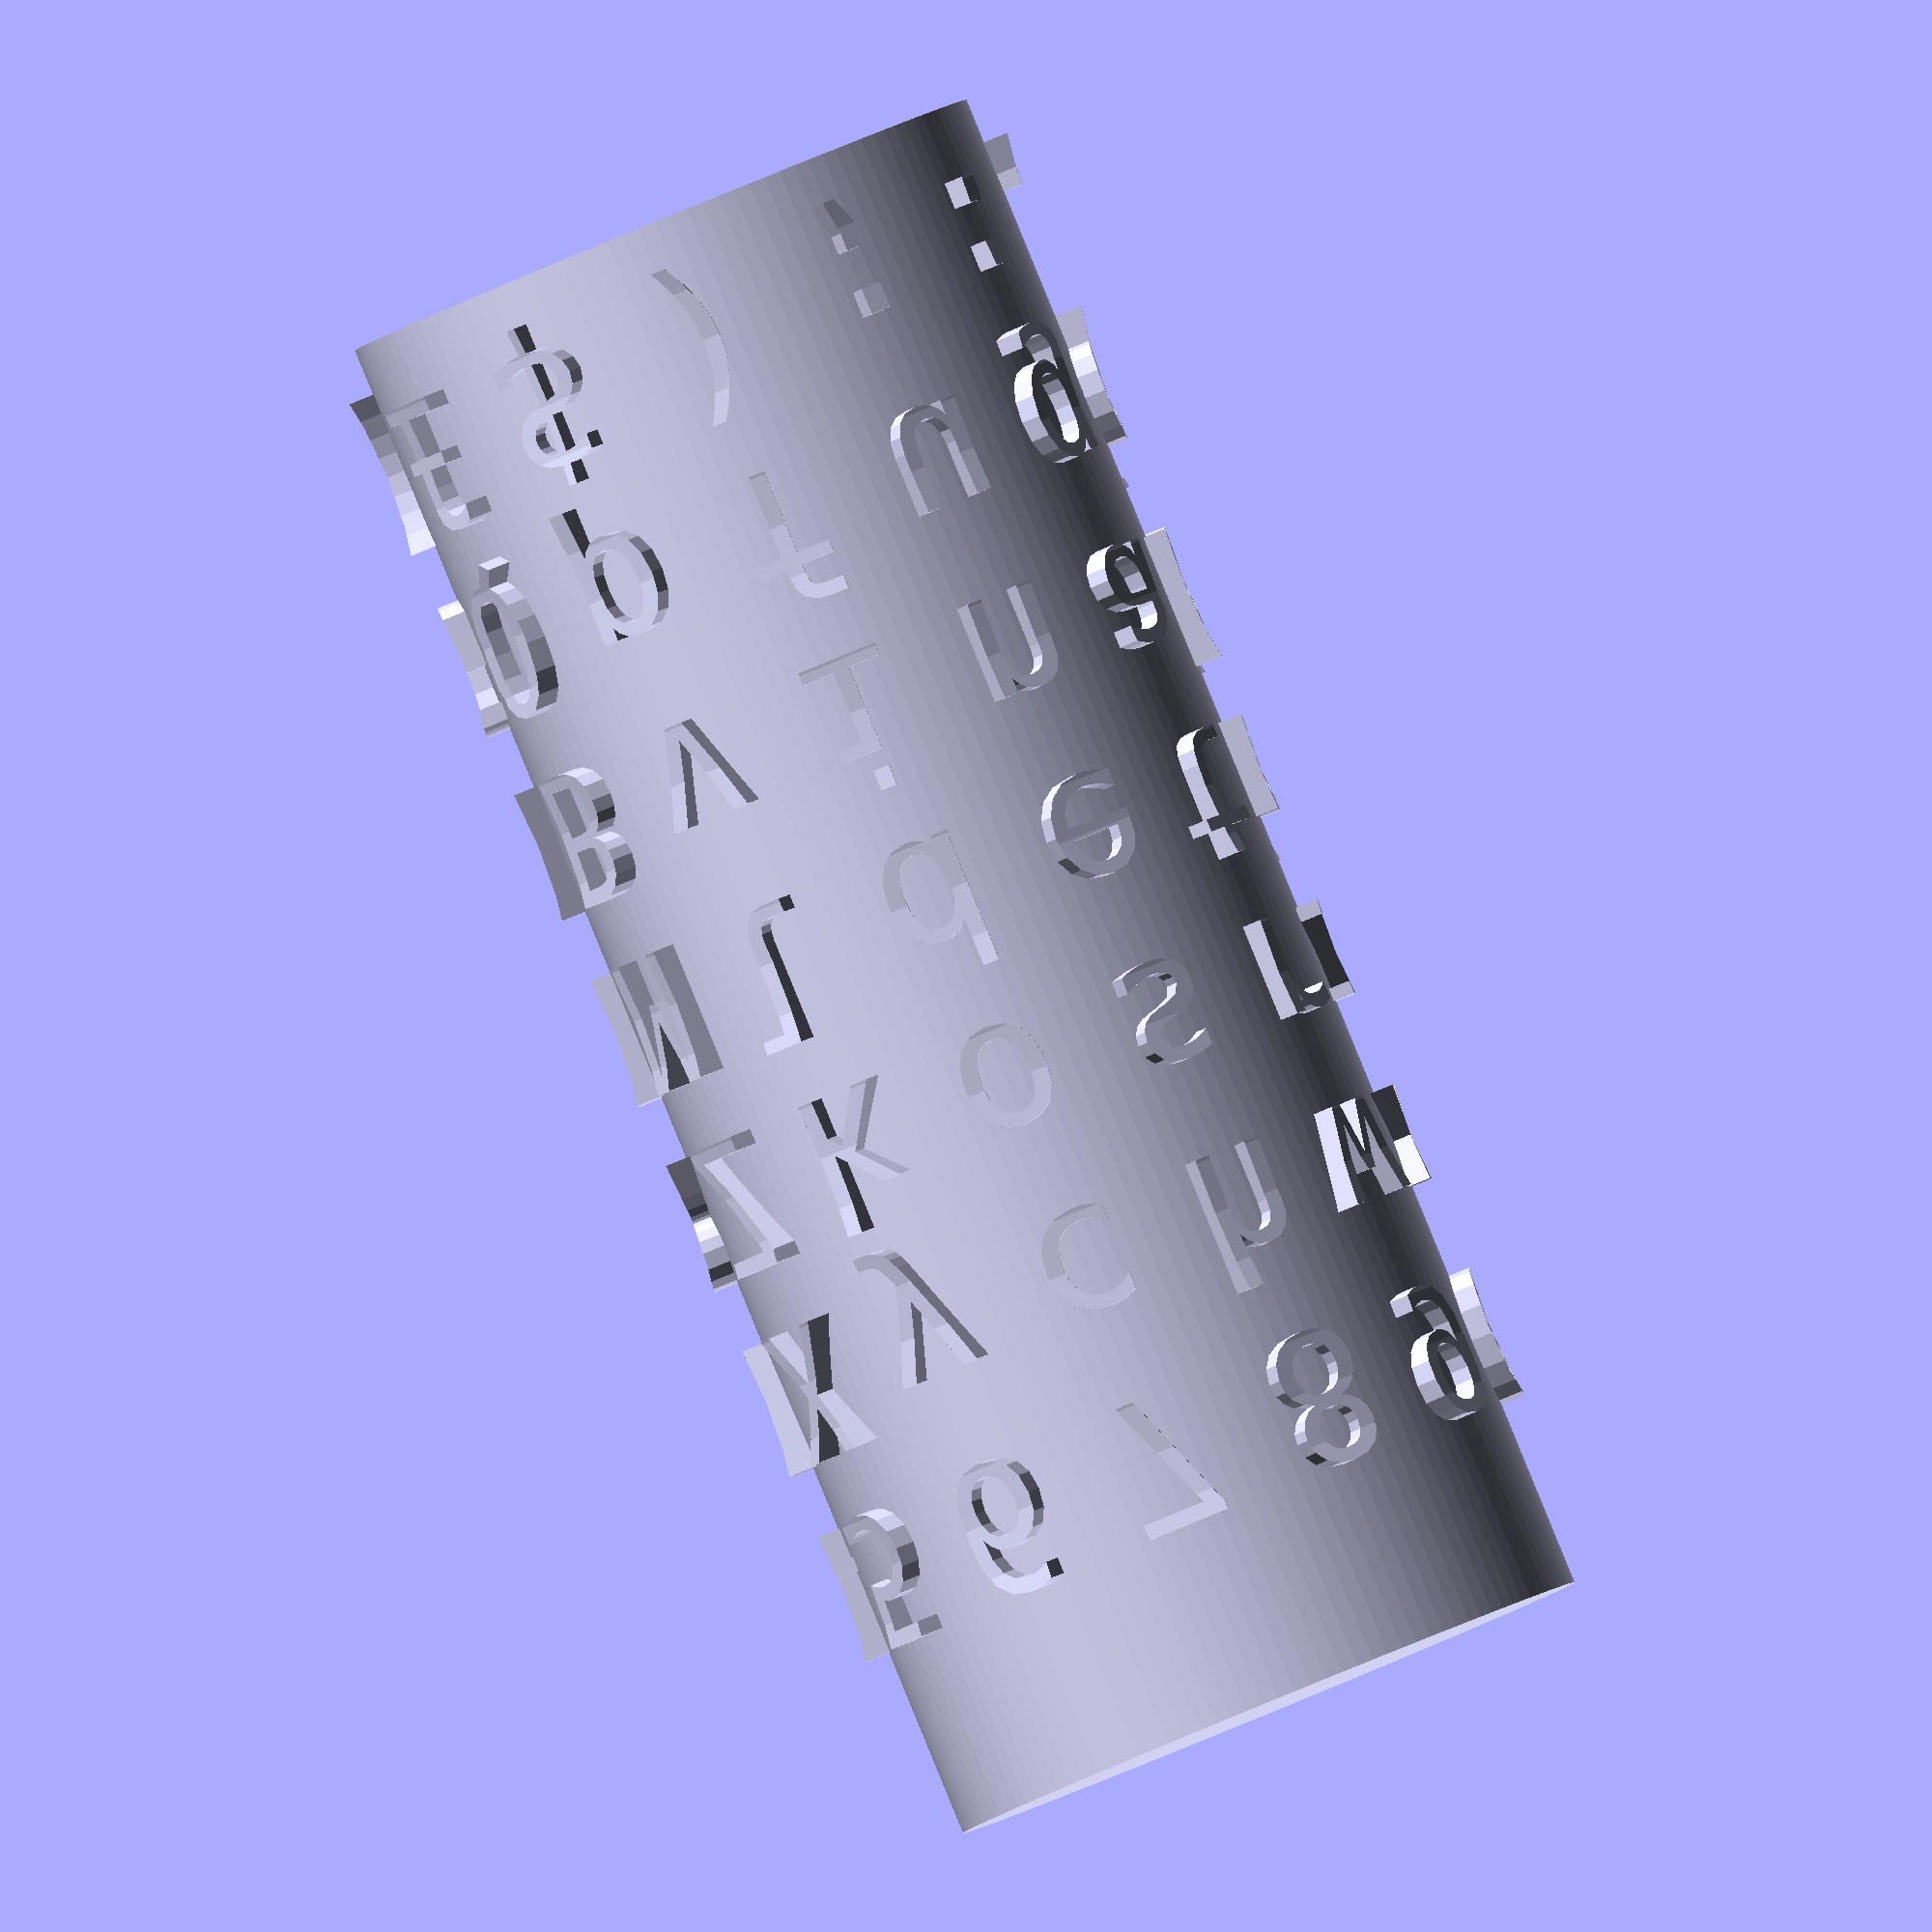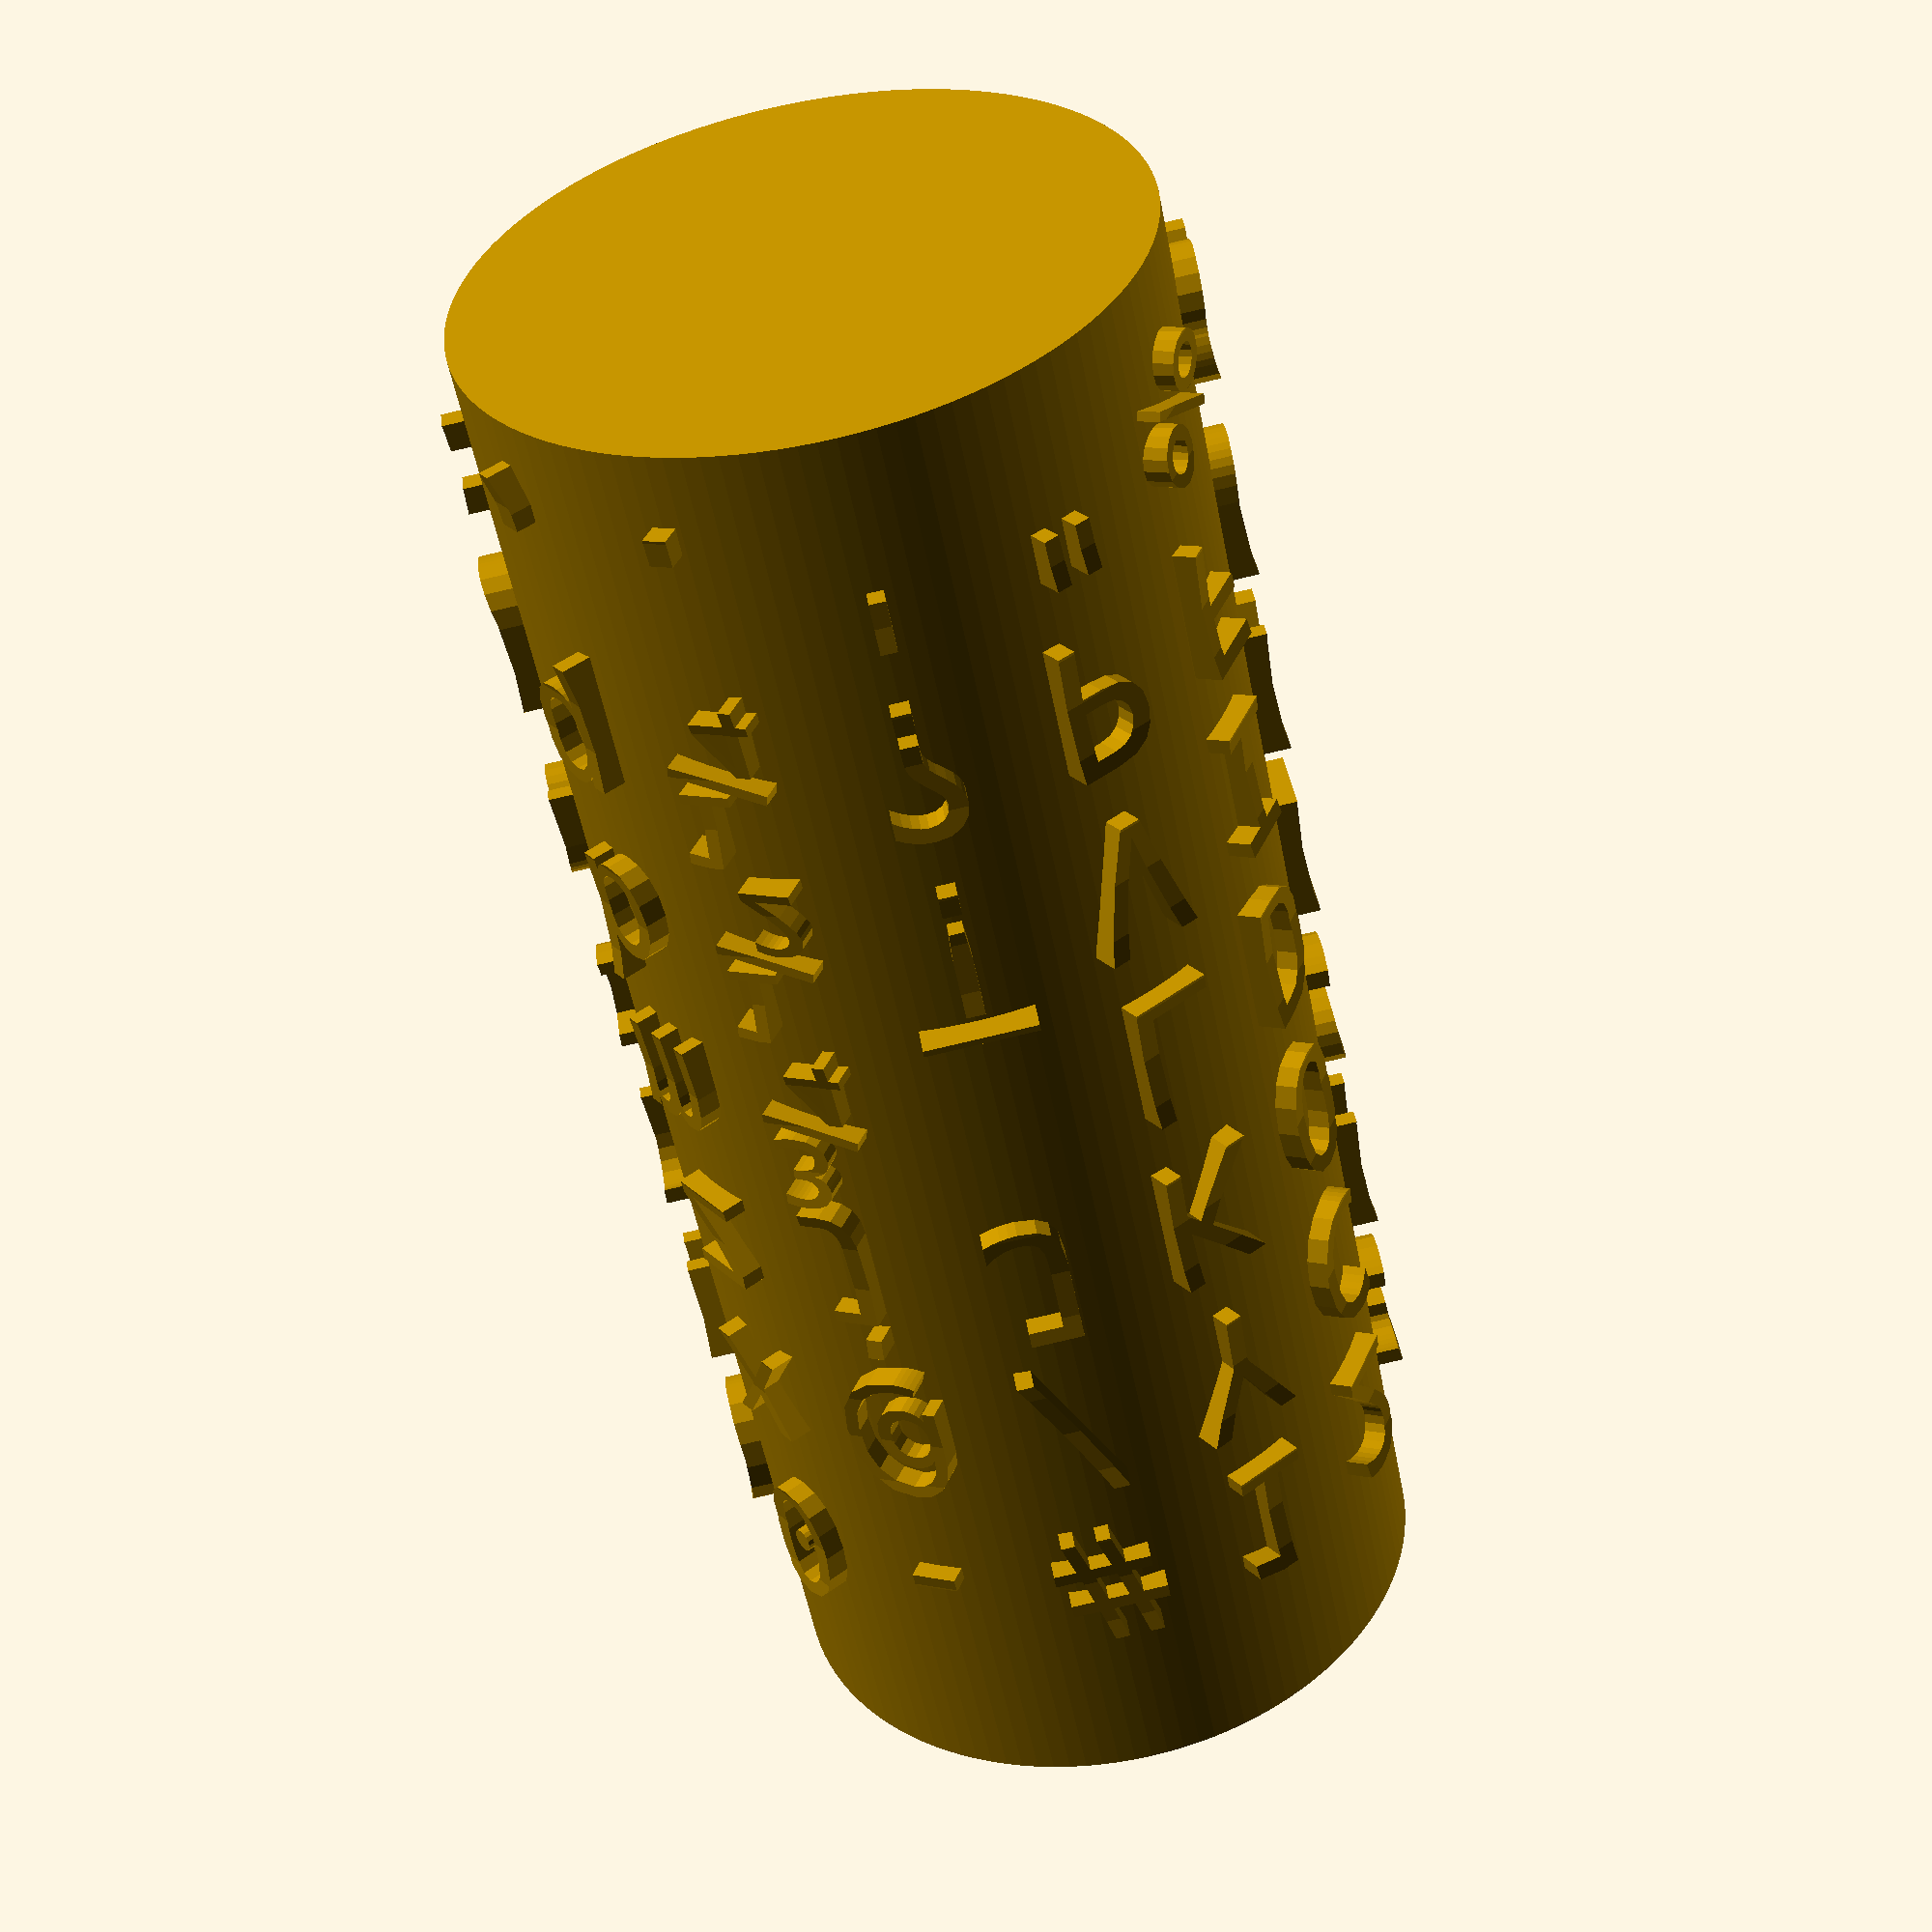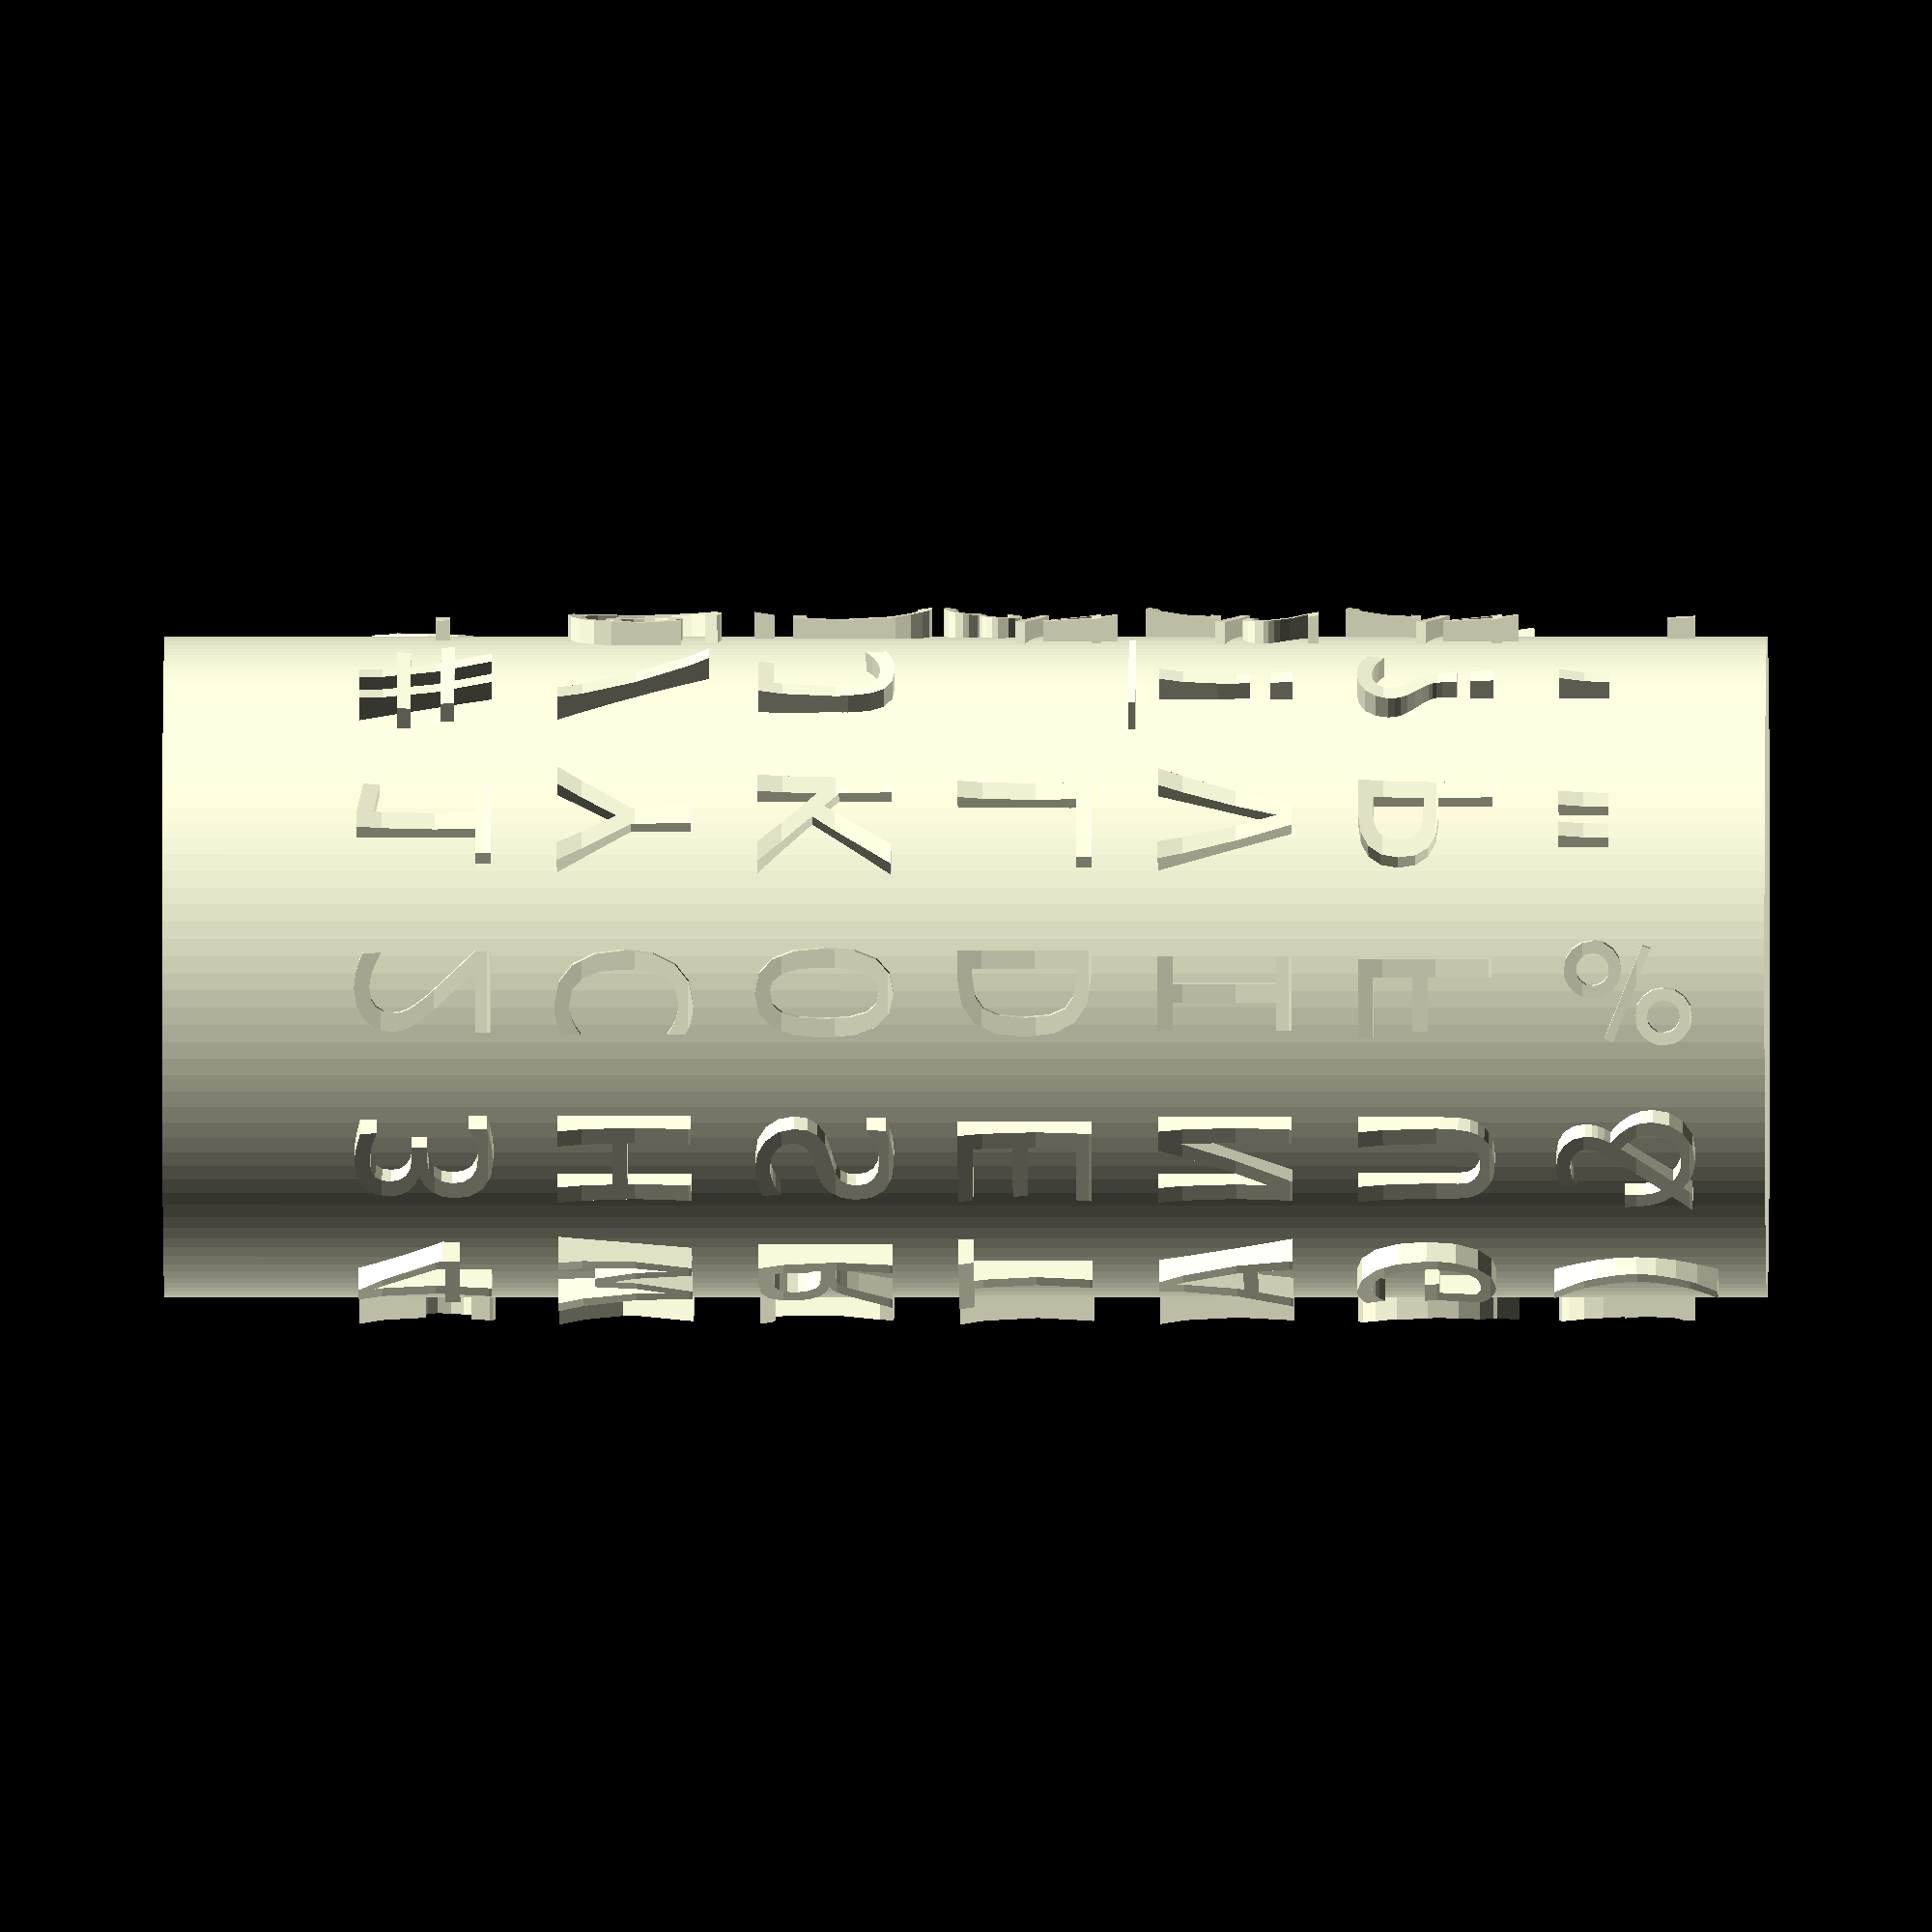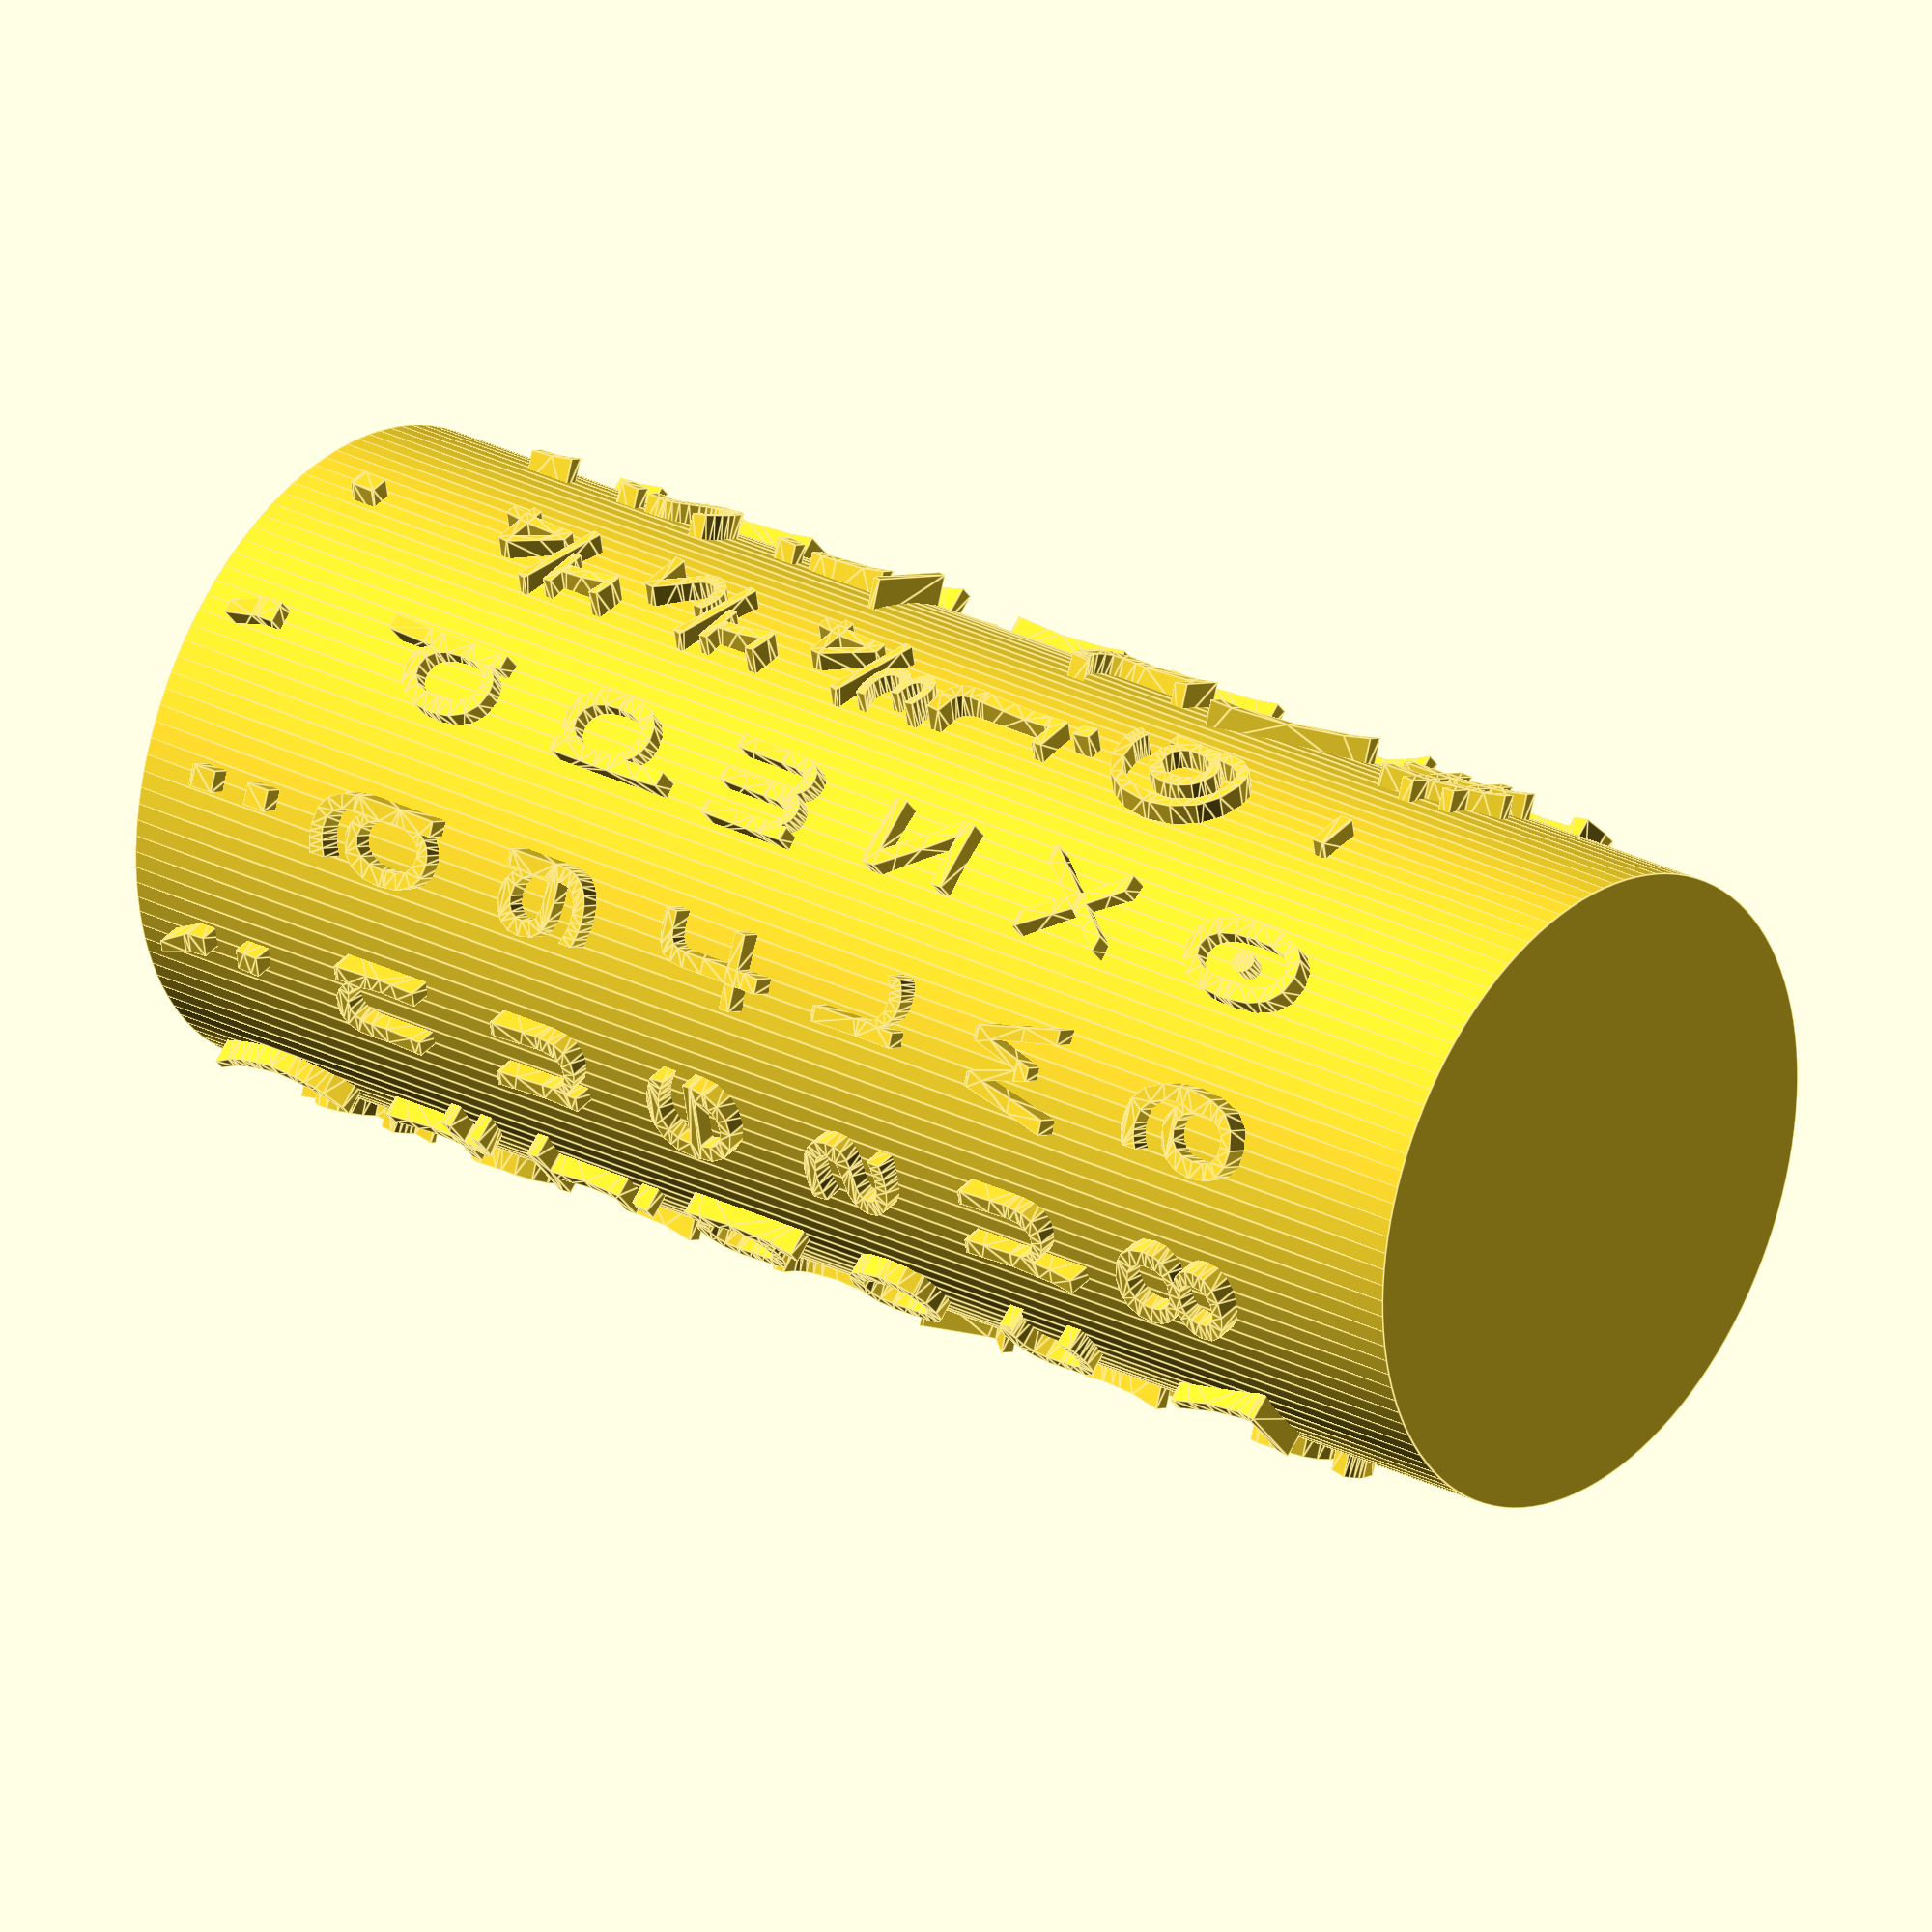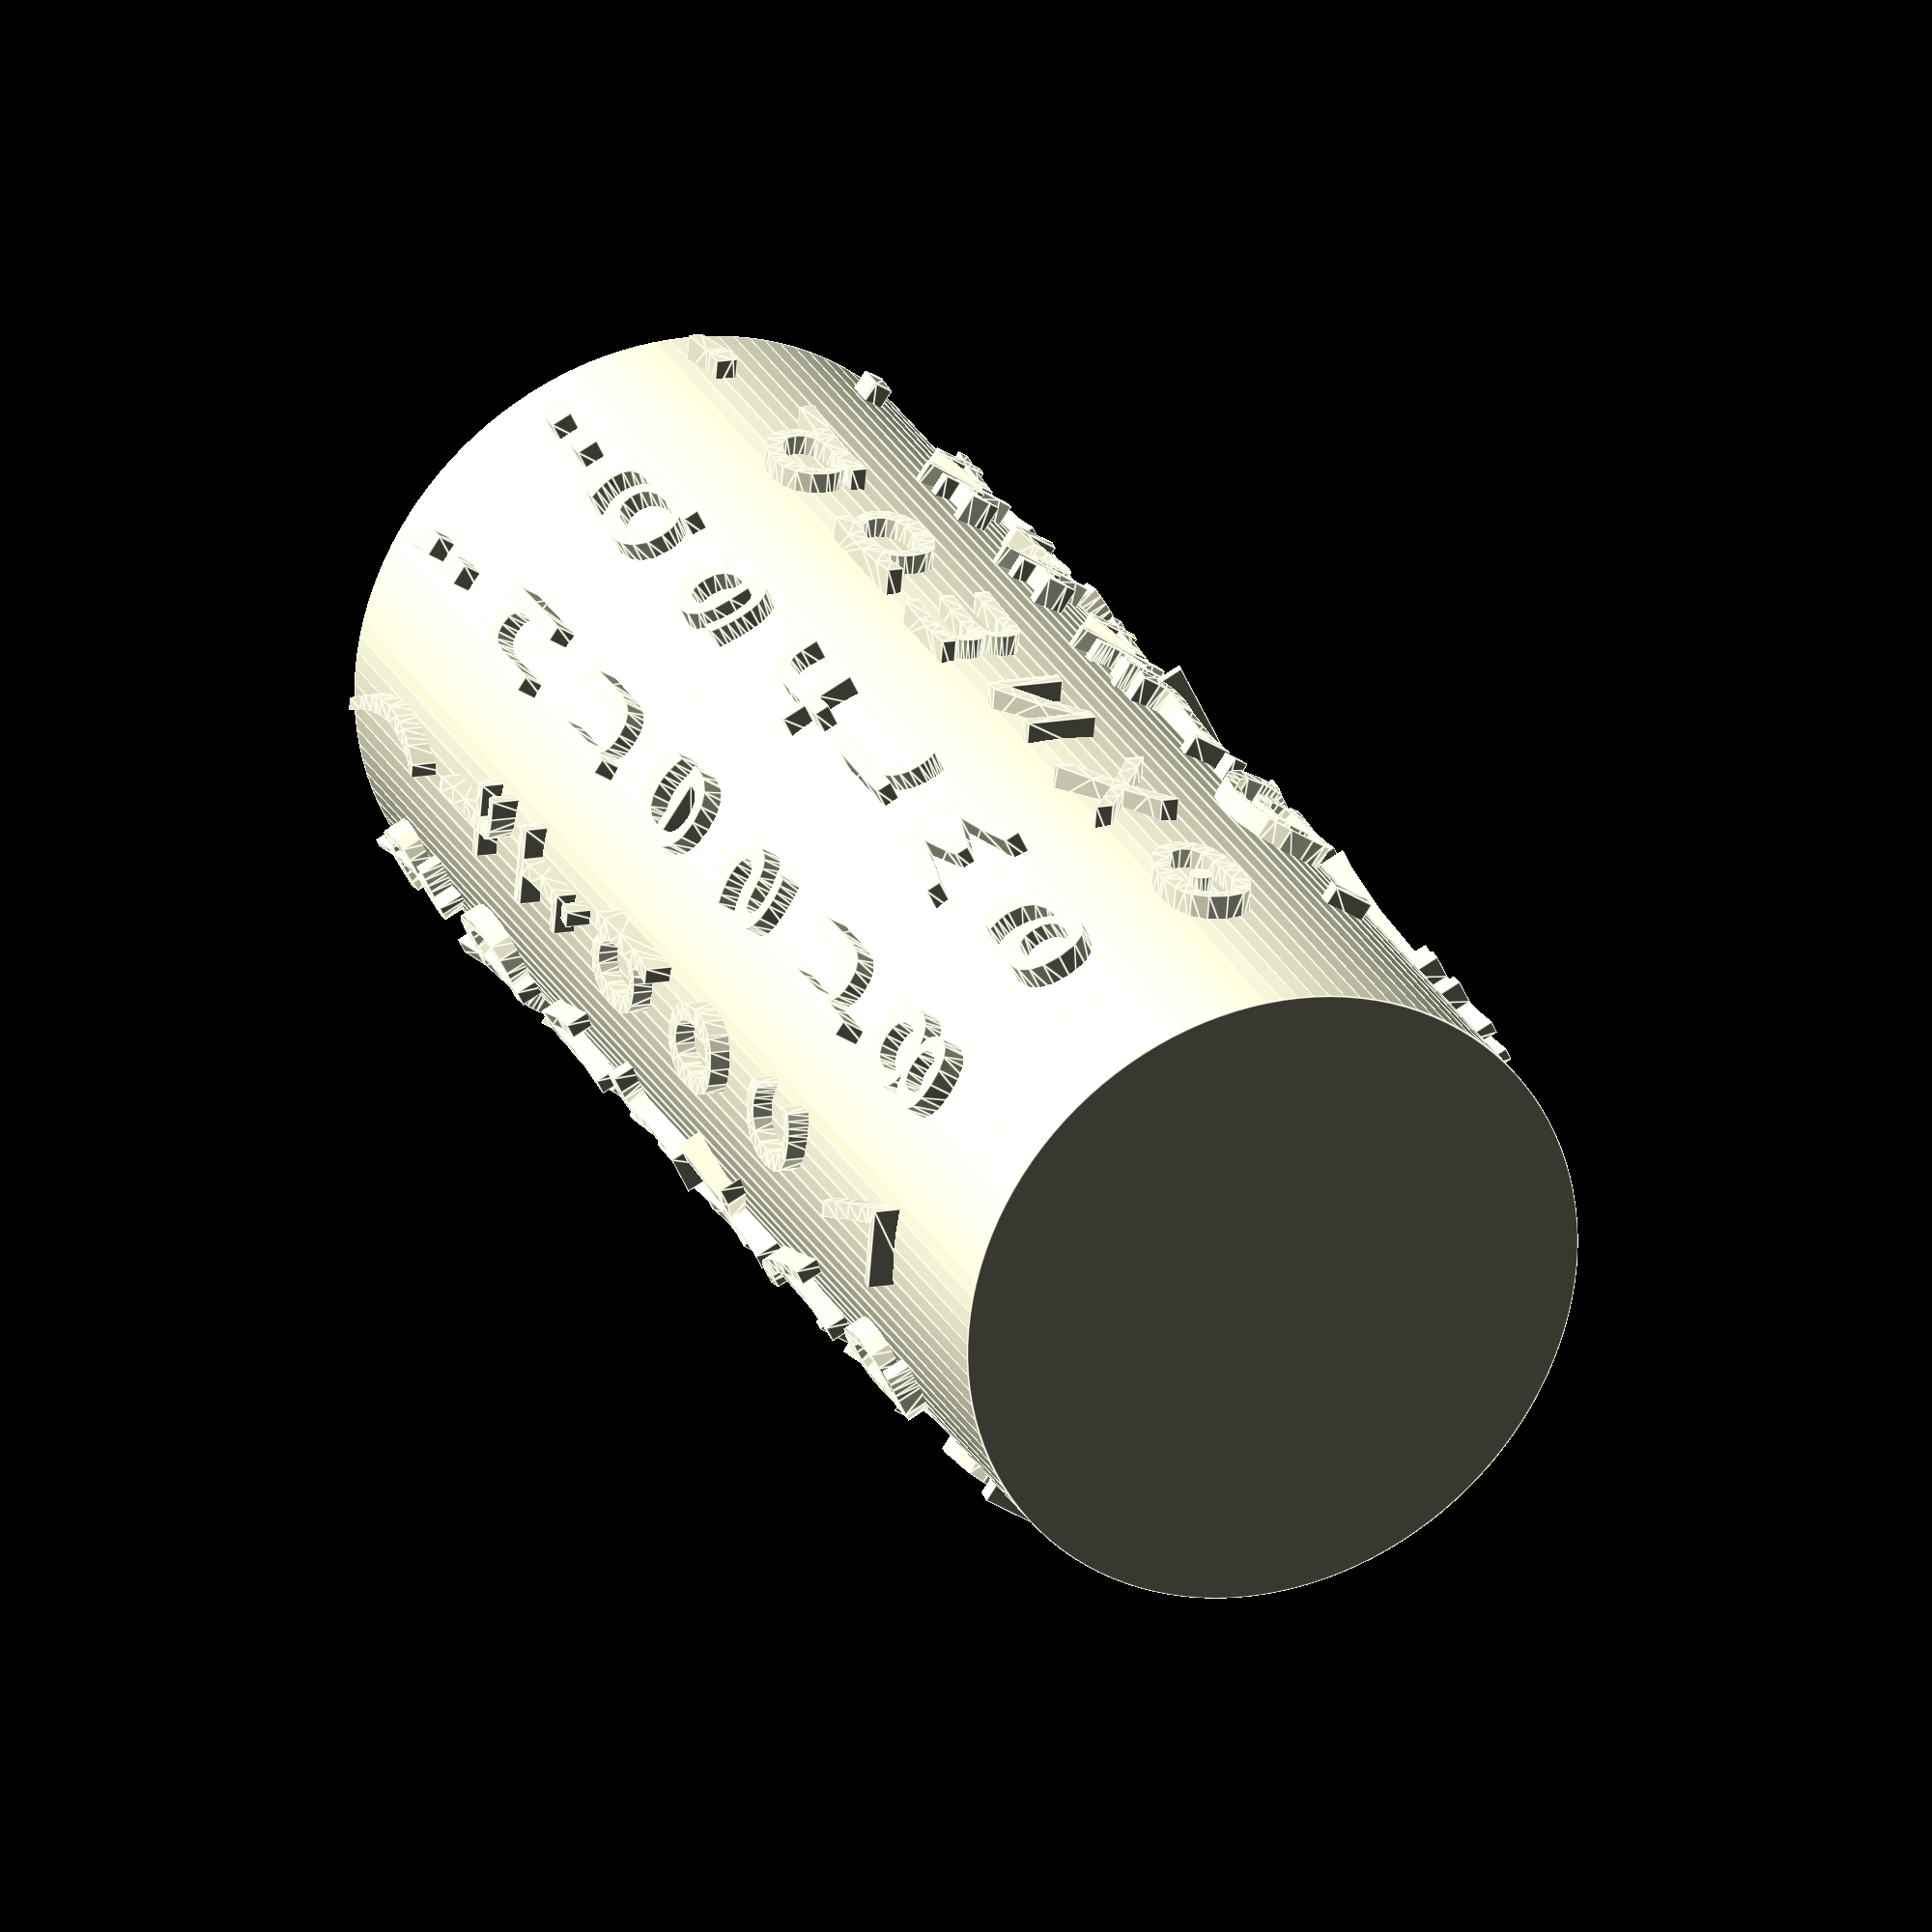
<openscad>

//As Seen on Legend - \ before "
Layout=["'\"%&(£$);:,.",
        "?PFUGQpfugq¼",
        "!VINABvinab½",
        "_LDETMldetm¾",
        "JKOSRZkosrzj",
        "/YCHWXychwx@",
        "#1234567890-"];
CharLegend=[6,7,8,9,10,11,0,1,2,3,4,5];

Cylinder_Height=40;
Cylinder_Diameter=16.5;
Cylinder_Top_Shaft_Diameter=7.2;
Cylinder_Bottom_Shaft_Diameter=14.6;
Pin_Height=1.8;
Pin_Width=1.7;
Min_Final_Character_Diameter=17.4;
Platen_Diameter=25.4;

//Top to Bottom on Legend, Bottom to Top on Element
Baseline=[1.8,6.8,11.8,16.8,21.8,26.8,31.8];
Baseline_Offset=[1.4,1.4,1.4,1.4,1.4,1.4,1.4];

Typeface_="Consolas";
Type_Size=3.3;
Debug_No_Minkowski=true;

$fn=12*10;

rotate([0,0,0])
cylinder(h=Cylinder_Height,d=Cylinder_Diameter);

module LetterText (SomeElement_Diameter,SomeBaseline,SomeBaseline_Offset, SomeTypeface_,SomeType_Size,SomeChar,SomeTheta,SomePlaten_Diameter,SomeMin_Final_Character_Diameter,SomeDebug){
    $fn = $preview ? 12 : 24;
    minkowski(){
        difference(){
            translate([cos(SomeTheta)*SomeElement_Diameter/2,sin(SomeTheta)*SomeElement_Diameter/2,SomeBaseline])
            rotate([90,0,90+SomeTheta])
            mirror([1,0,0])
            linear_extrude(2)
            text(SomeChar,size=SomeType_Size,halign="center",valign="baseline",font=SomeTypeface_);
            translate([cos(SomeTheta)*(SomePlaten_Diameter/2+SomeMin_Final_Character_Diameter/2),sin(SomeTheta)*(SomePlaten_Diameter/2+SomeMin_Final_Character_Diameter/2),SomeBaseline+SomeBaseline_Offset])
            rotate([90,0,SomeTheta])
            cylinder(h=5,d=SomePlaten_Diameter,center=true,$fn=$preview ? 60 : 360);
        }
        if (SomeDebug!=true)
            rotate([0,-90,SomeTheta])
            cylinder(h=1,r2=.75,r1=0,$fn=6);
    }
}
for (row=[0:1:len(Layout)-1]){
    for (n=[0:1:len(Layout[0])-1]){
        PickedChar=CharLegend[n];
        theta=-(360/(len(Layout[0]))*n);
        LetterText(Cylinder_Diameter-1,Baseline[row],Baseline_Offset[row],Typeface_,Type_Size,Layout[row][PickedChar],theta,Platen_Diameter,Min_Final_Character_Diameter,Debug_No_Minkowski);
    }
}
</openscad>
<views>
elev=91.0 azim=58.8 roll=202.3 proj=o view=solid
elev=53.8 azim=277.2 roll=190.9 proj=p view=wireframe
elev=359.2 azim=123.3 roll=90.5 proj=o view=solid
elev=153.5 azim=288.9 roll=231.1 proj=o view=edges
elev=333.5 azim=154.9 roll=337.5 proj=o view=edges
</views>
